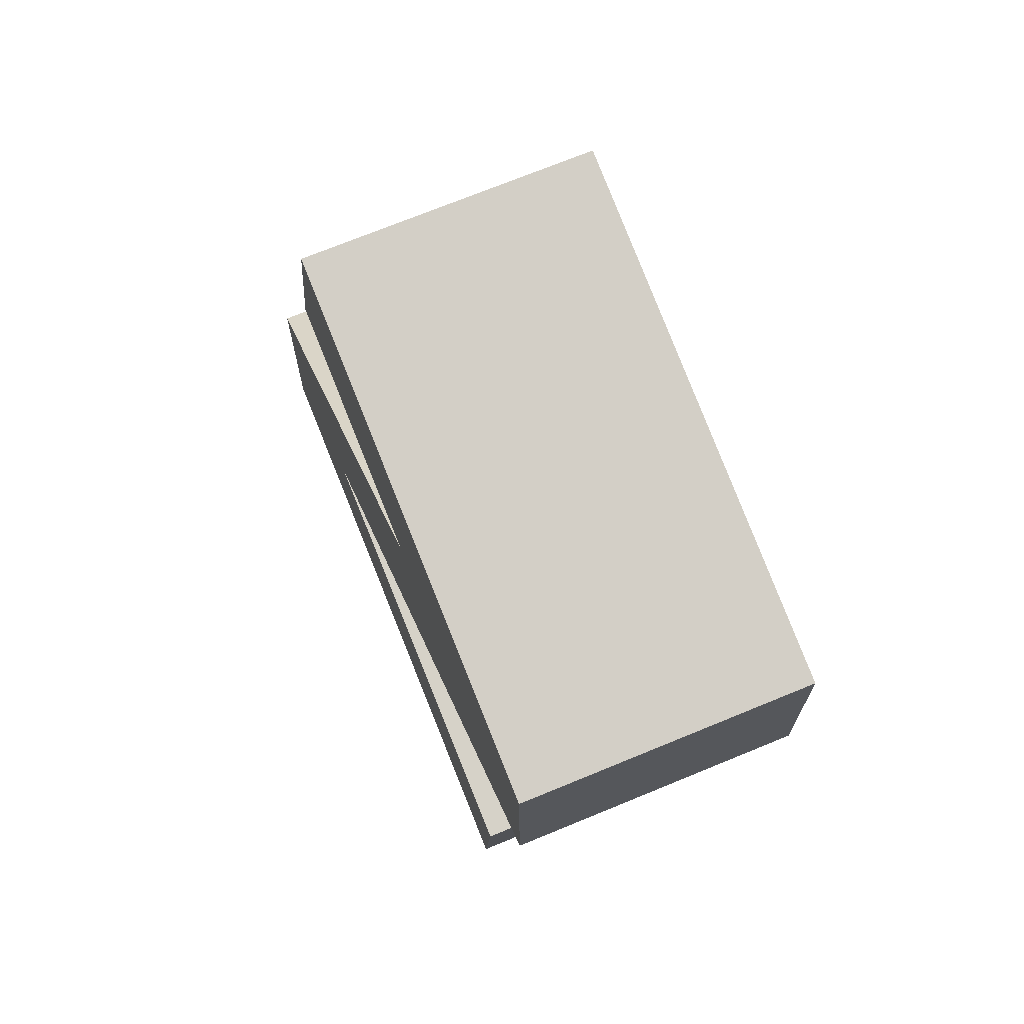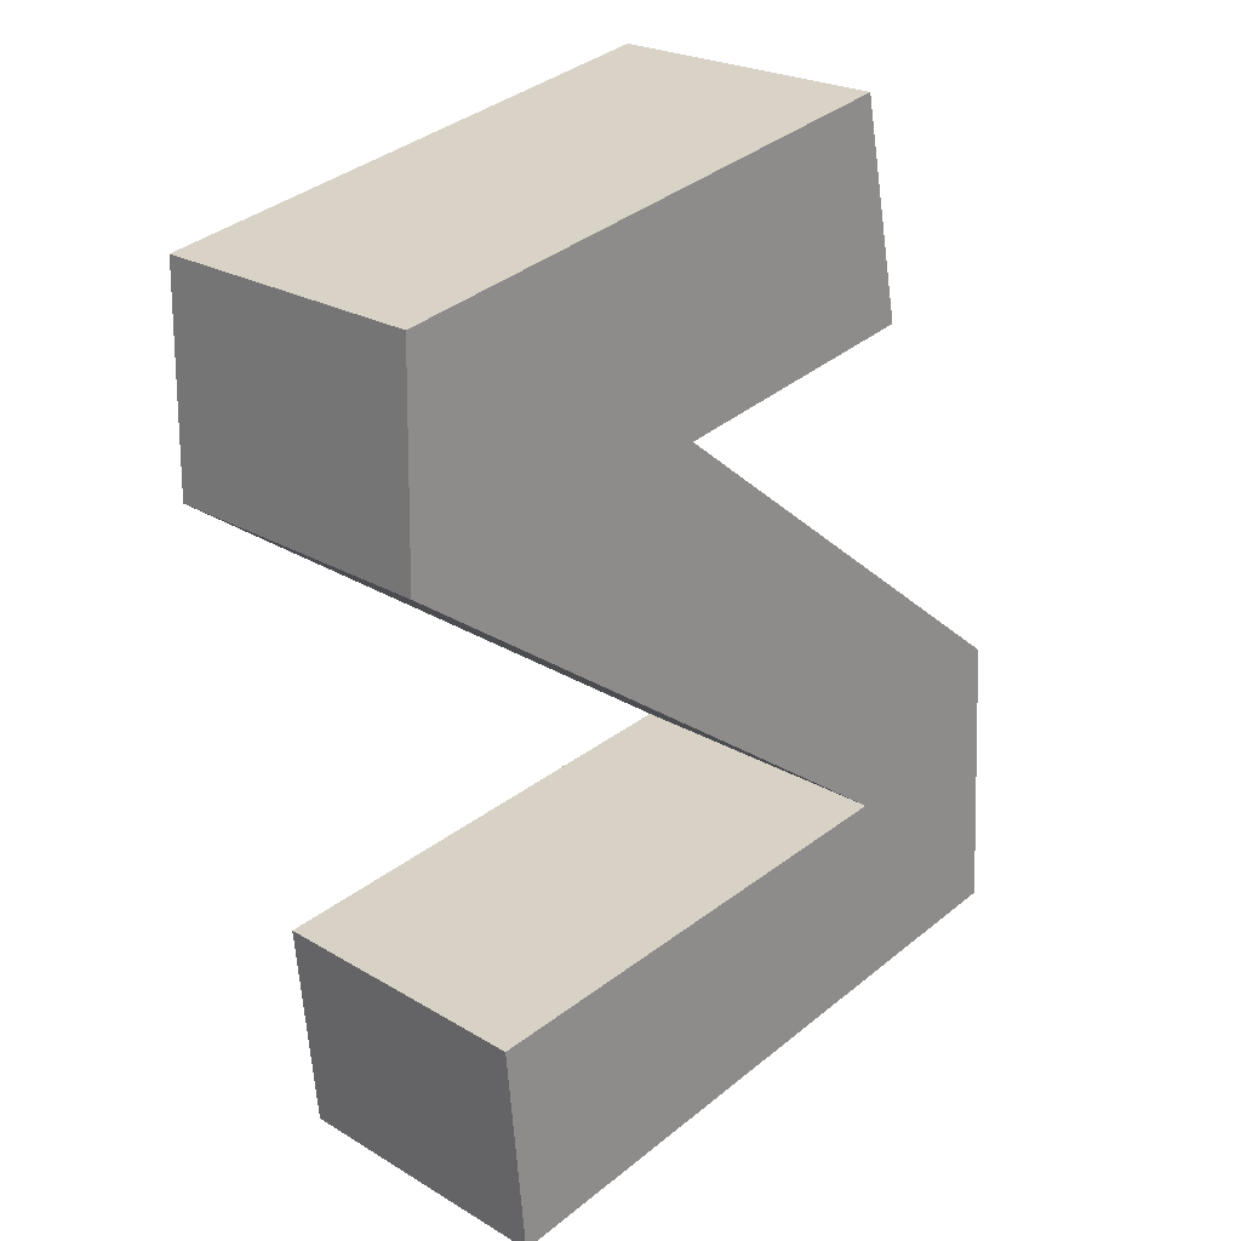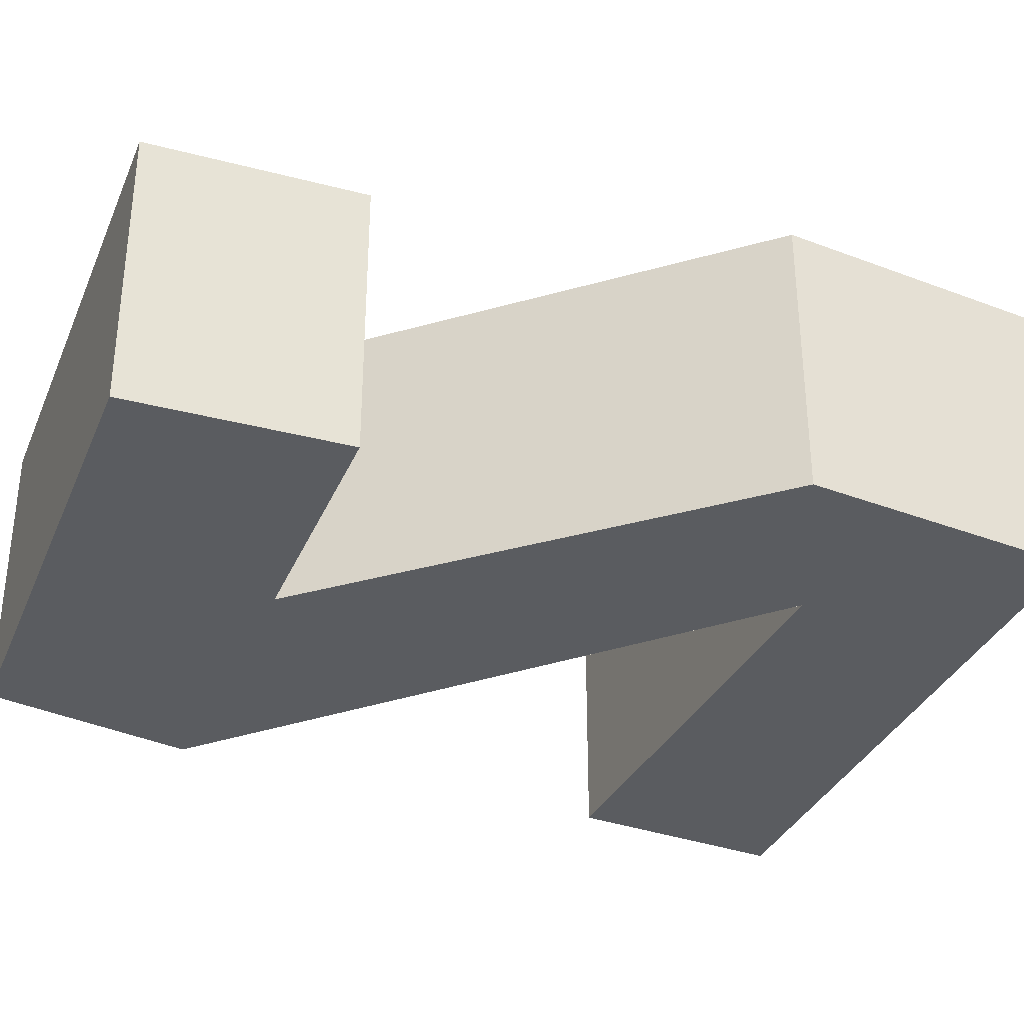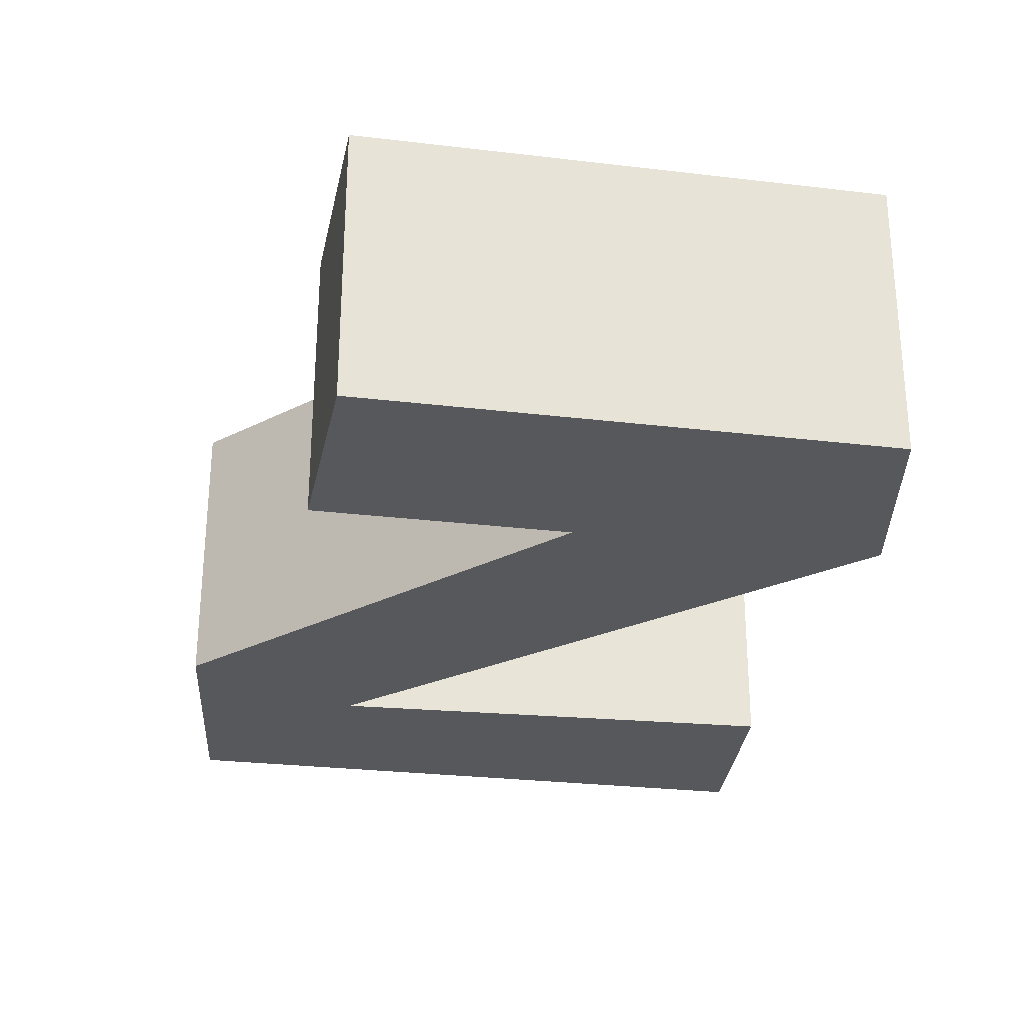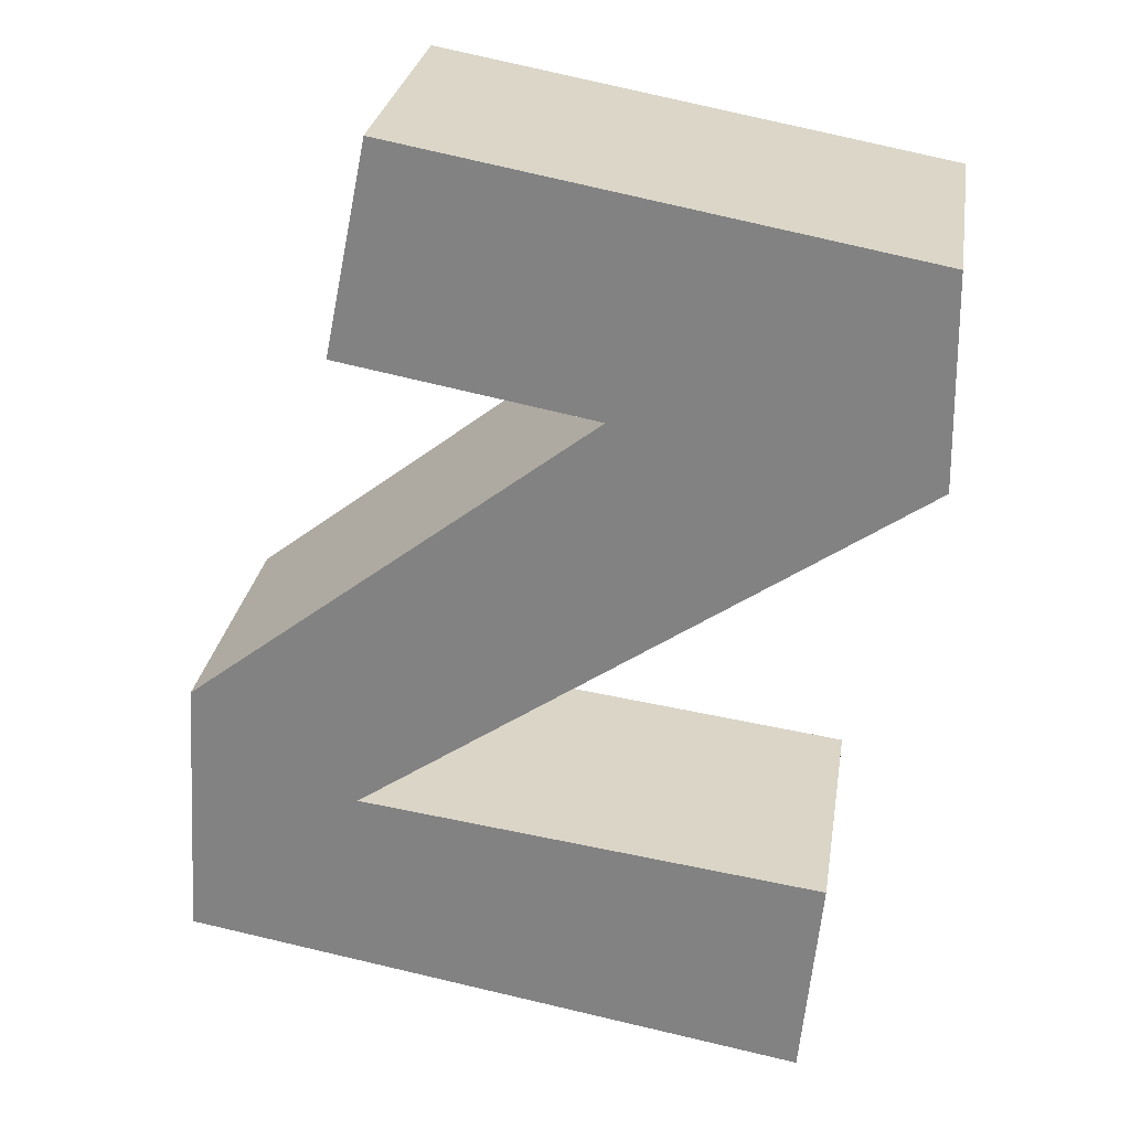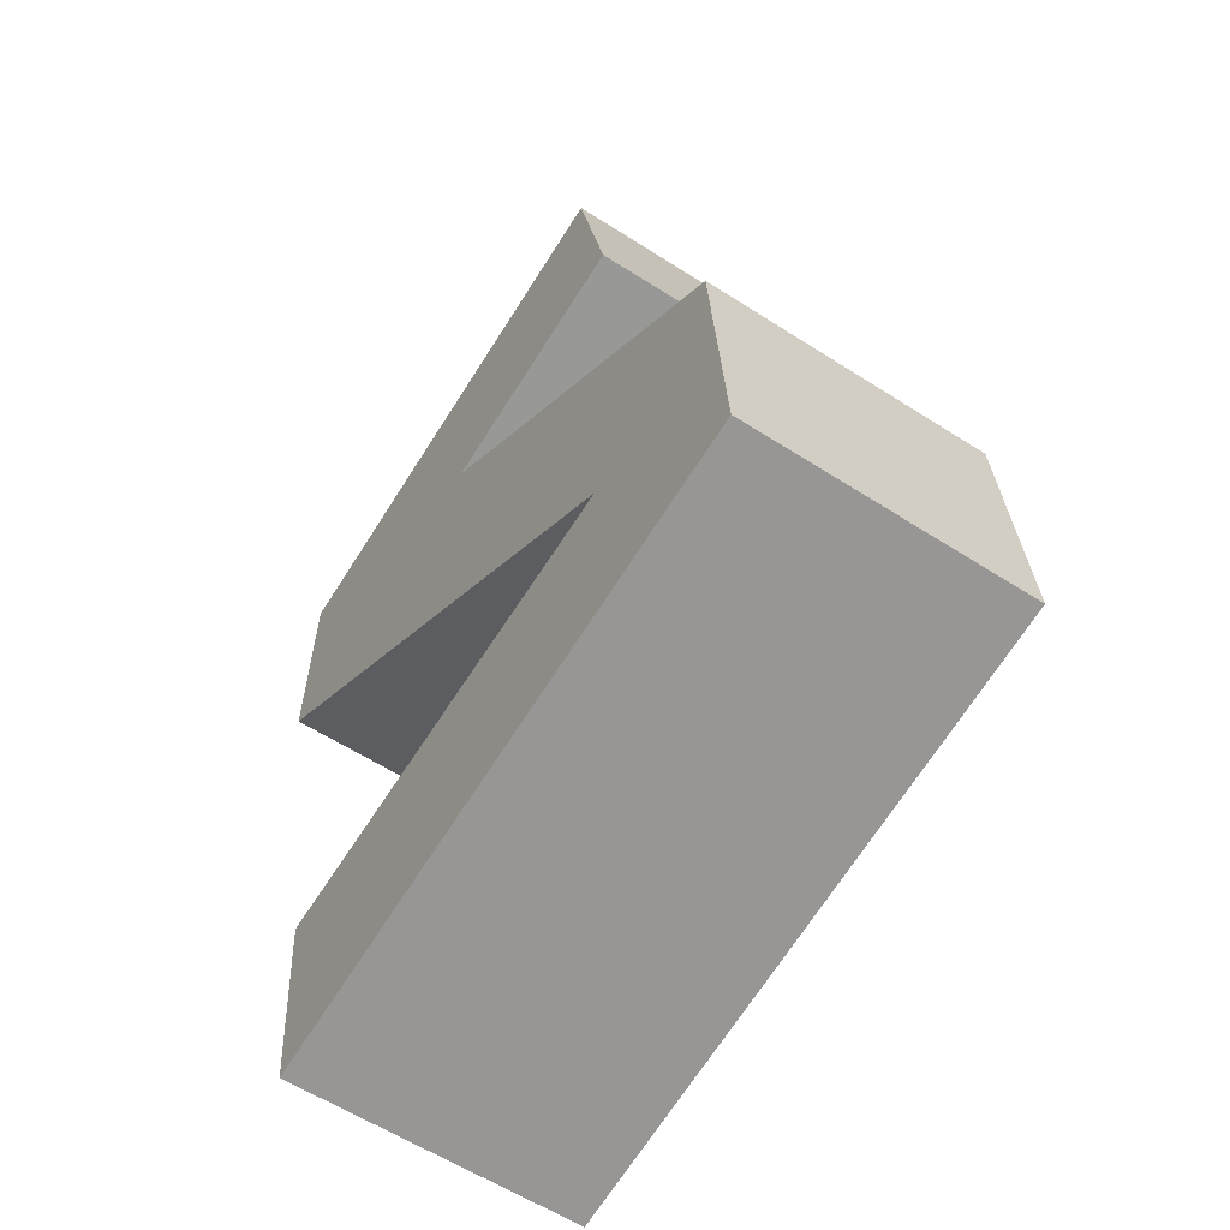
<metadata>
{"format":"obj","ext":"obj","renderer":"f3d","projection":"perspective","resolution":1024,"background":"white","views":[{"elev":72.4,"azim":-112.3,"up":"+Z"},{"elev":23.7,"azim":-45.2,"up":"+Z"},{"elev":-34.4,"azim":59.1,"up":"+Y"},{"elev":61.7,"azim":-179.9,"up":"+Z"},{"elev":27.8,"azim":-171.1,"up":"+Z"},{"elev":-59.6,"azim":56.6,"up":"+Z"}]}
</metadata>
<code>
v 1.592 0.5 -1.441
v 0.4896 0.5 -1.627
v 0.4548 0.5 -1.253
v 1.274 0.5 -1.148
v 1.561 0.5 -0.9556
v 0.3033 0.5 -0.4796
v 0.8442 0.5 -0.3968
v 1.29 0.5 -0.3178
v 0.3097 0.5 -0.1098
v 1.215 0.5 0.05191
v 1.561 -0 -0.9556
v 1.592 -0 -1.441
v 0.4896 -0 -1.627
v 0.4548 -0 -1.253
v 1.274 -0 -1.148
v 0.3033 -0 -0.4796
v 0.3097 -0 -0.1098
v 1.215 -0 0.05191
v 1.29 -0 -0.3178
v 0.8442 -0 -0.3968
g font3d/z1.obj
f 1 2 3
f 1 3 4
f 1 4 5
f 5 4 6
f 5 6 7
f 7 6 8
f 8 6 9
f 8 9 10
f 1 5 11
f 1 11 12
f 1 12 13
f 1 13 2
f 3 2 13
f 3 13 14
f 15 4 14
f 14 4 3
f 4 15 16
f 4 16 6
f 9 6 16
f 9 16 17
f 18 10 17
f 17 10 9
f 8 10 18
f 8 18 19
f 8 19 20
f 8 20 7
f 11 5 20
f 20 5 7
f 13 12 14
f 14 12 15
f 15 12 11
f 15 11 16
f 16 11 20
f 16 20 19
f 16 19 17
f 17 19 18

</code>
